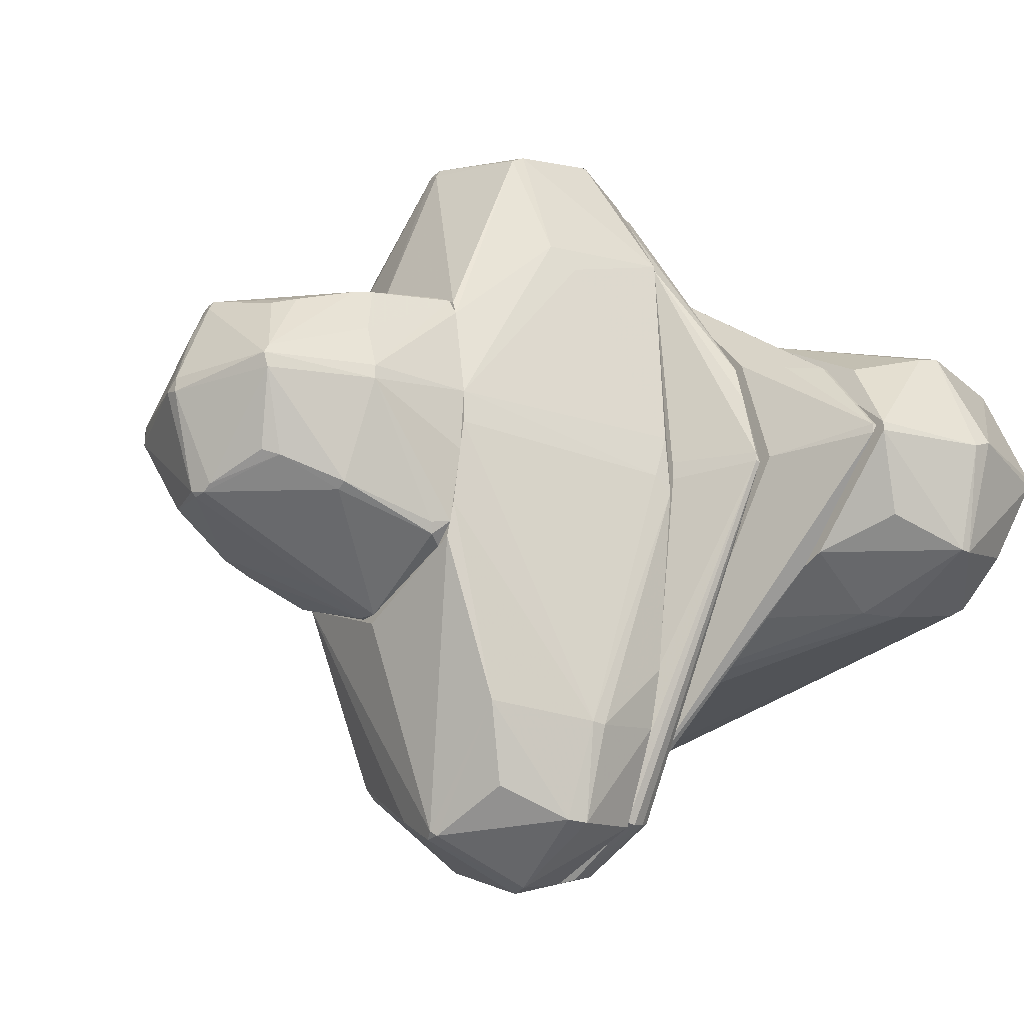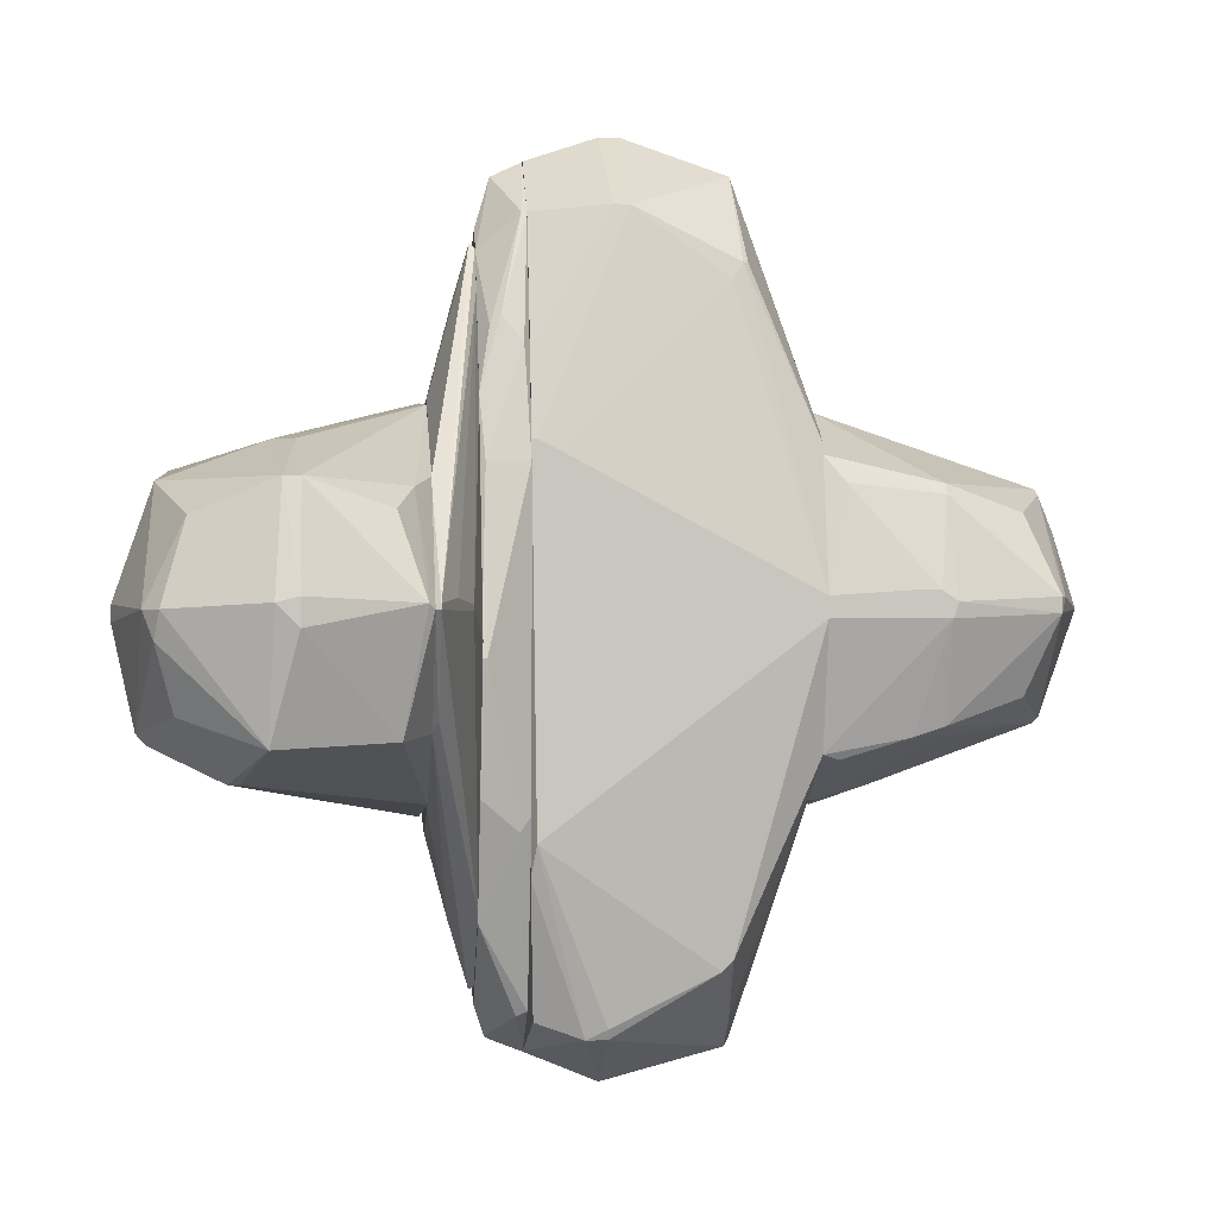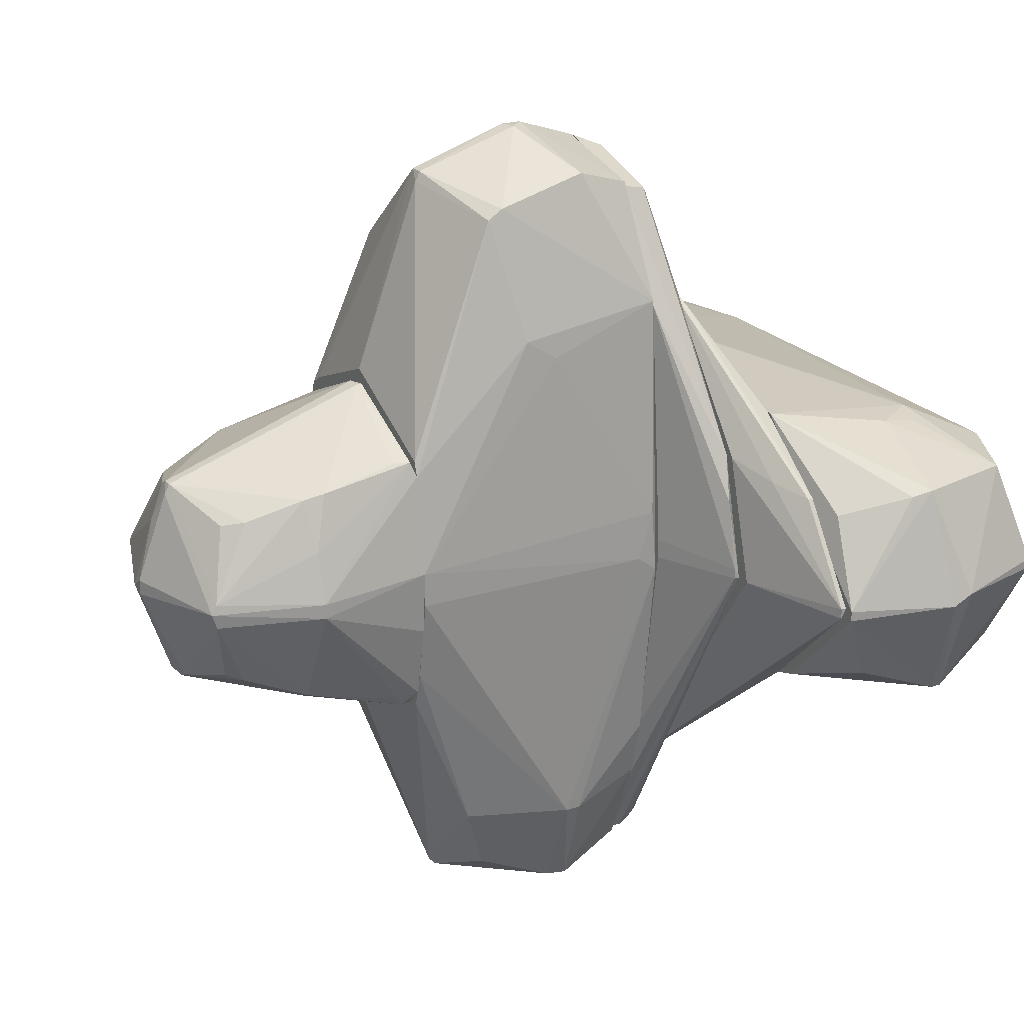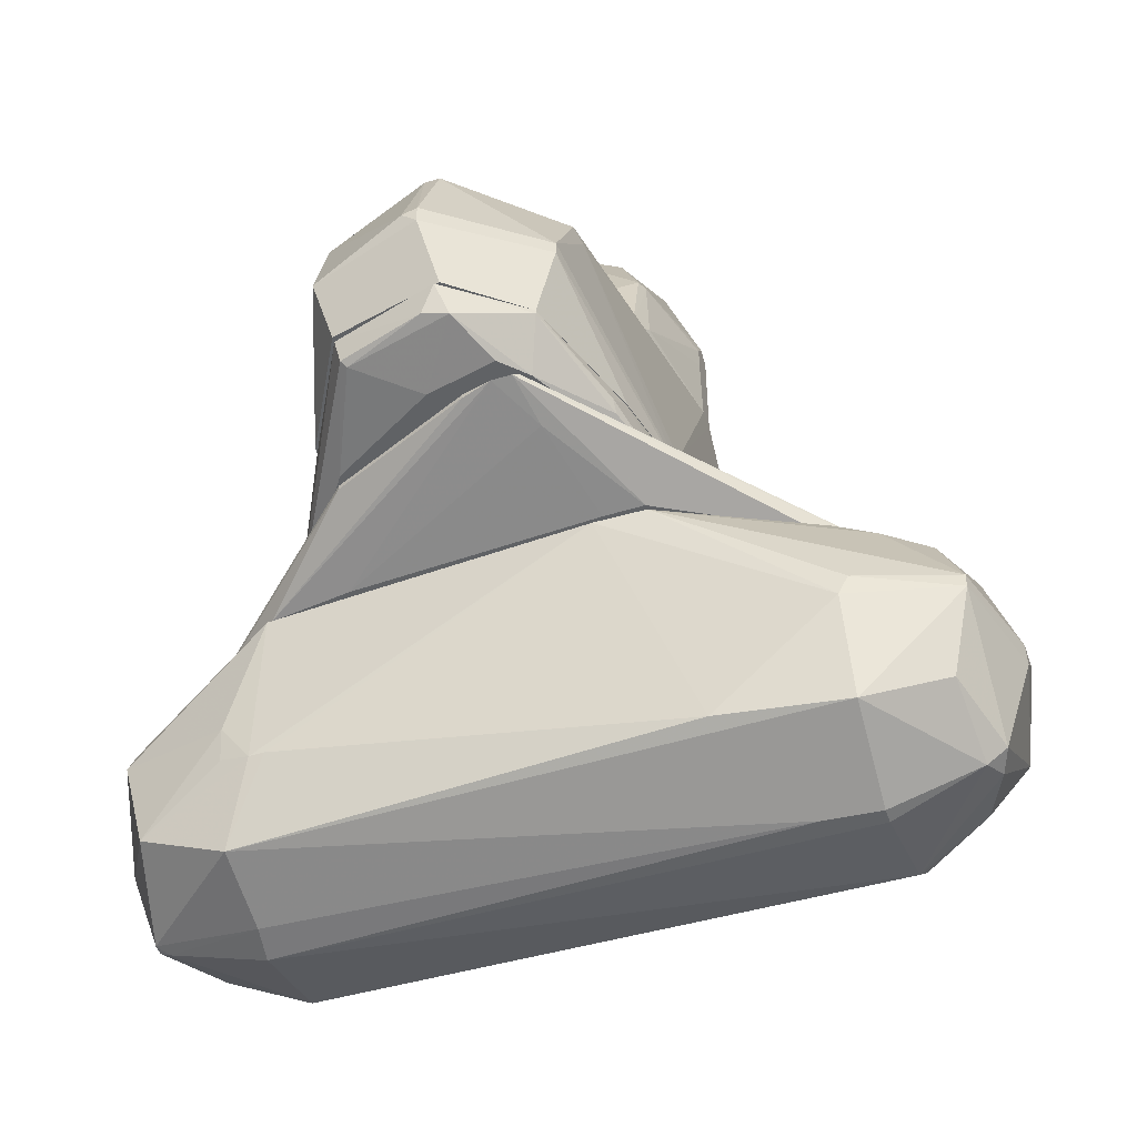
<metadata>
{"format":"obj","ext":"obj","renderer":"f3d","projection":"perspective","resolution":1024,"background":"white","views":[{"elev":-27.4,"azim":-128.6,"up":"+Z"},{"elev":-0.6,"azim":85.0,"up":"+Z"},{"elev":22.2,"azim":-118.6,"up":"+Z"},{"elev":-50.5,"azim":18.6,"up":"+Y"}]}
</metadata>
<code>
o convex_0
v -1.988 -1.747 0.9614
v 0.4974 -0.7182 -1.346
v -2.023 -1.535 -1.062
v 1.989 -2.529 -0.1386
v 0.9237 -0.6826 1.21
v -2.804 -0.6826 -0.03234
v 2.734 -0.6826 -0.0676
v -2.697 -2.315 -0.03234
v 2.06 -2.315 -0.8487
v 2.024 -2.28 0.6775
v 2.805 -1.606 -0.8487
v 2.77 -1.535 0.6775
v -1.703 -0.6826 1.103
v -1.988 -2.351 0.7485
v -2.023 -2.28 -0.7777
v -2.768 -1.357 0.7485
v -2.094 -0.6826 -0.8132
v -2.768 -1.535 -0.8132
v -2.023 -2.529 -0.0676
v 2.77 -2.209 -0.0676
v 2.556 -0.8602 -0.8132
v 2.273 -1.854 -1.062
v -3.017 -1.57 0.002926
v -1.667 -1.818 0.9971
v 2.024 -1.606 0.9261
v 2.983 -1.428 -0.1741
v -2.591 -2.067 0.7485
v 1.136 -0.6826 -1.239
v 2.273 -0.7892 0.642
v 2.024 -2.386 -0.7777
v 1.136 -2.244 0.784
v 0.5684 -0.7182 1.246
v -1.313 -0.6826 -1.062
v 1.598 -2.529 0.002926
v -1.988 -2.173 -0.8487
v -2.484 -0.7536 0.5712
v -2.626 -0.9312 -0.6356
v 2.77 -1.428 0.6775
v -2.555 -2.102 -0.6004
v 2.521 -2.138 -0.6711
v 2.202 -0.6826 -0.7777
v 2.592 -2.067 0.4644
v -2.768 -2.28 0.03844
v 2.628 -2.315 -0.0676
v -0.1763 -0.6826 -1.275
v -1.988 -2.493 0.1805
v -1.916 -1.286 -1.062
v 2.983 -1.428 0.002926
v 2.592 -0.8956 0.4999
v -3.017 -1.428 -0.0676
v 1.989 -0.6826 0.713
v 2.308 -1.783 -1.062
v -2.768 -1.464 -0.8132
v 2.77 -0.7182 -0.03259
v -2.804 -0.6826 -0.1031
v 1.243 -2.244 -0.8842
v -1.774 -1.818 0.9971
v -1.988 -1.499 0.9969
v 2.983 -1.57 -0.03259
v 2.095 -1.464 0.9261
v 2.699 -2.244 -0.2452
v 1.989 -2.529 -0.03259
v -2.768 -2.28 -0.03234
v -2.733 -1.215 0.713
f 13 36 64
f 6 5 7
f 5 6 13
f 6 7 17
f 8 15 19
f 3 2 22
f 10 12 25
f 11 21 26
f 16 23 27
f 17 7 28
f 15 9 30
f 4 19 30
f 19 15 30
f 14 10 31
f 24 14 31
f 10 25 31
f 31 25 32
f 5 13 32
f 25 5 32
f 24 31 32
f 17 28 33
f 10 14 34
f 19 4 34
f 18 3 35
f 15 18 35
f 3 22 35
f 13 6 36
f 29 5 38
f 15 8 39
f 18 15 39
f 22 11 40
f 9 22 40
f 30 9 40
f 7 21 41
f 28 7 41
f 21 28 41
f 12 10 42
f 20 12 42
f 14 27 43
f 27 23 43
f 4 30 44
f 42 10 44
f 20 42 44
f 2 3 45
f 28 2 45
f 33 28 45
f 8 19 46
f 34 14 46
f 19 34 46
f 14 43 46
f 43 8 46
f 17 33 47
f 45 3 47
f 33 45 47
f 38 12 48
f 29 38 49
f 16 6 50
f 23 16 50
f 18 23 50
f 7 5 51
f 5 29 51
f 29 7 51
f 21 11 52
f 11 22 52
f 22 2 52
f 2 28 52
f 28 21 52
f 3 18 53
f 37 17 53
f 47 3 53
f 17 47 53
f 18 50 53
f 21 7 54
f 26 21 54
f 7 29 54
f 48 26 54
f 38 48 54
f 29 49 54
f 49 38 54
f 6 17 55
f 17 37 55
f 50 6 55
f 37 53 55
f 53 50 55
f 9 15 56
f 22 9 56
f 15 35 56
f 35 22 56
f 14 24 57
f 27 14 57
f 1 27 57
f 32 13 57
f 24 32 57
f 13 16 58
f 27 1 58
f 16 27 58
f 1 57 58
f 57 13 58
f 20 11 59
f 12 20 59
f 11 26 59
f 48 12 59
f 26 48 59
f 5 25 60
f 25 12 60
f 38 5 60
f 12 38 60
f 11 20 61
f 40 11 61
f 30 40 61
f 44 30 61
f 20 44 61
f 34 4 62
f 10 34 62
f 4 44 62
f 44 10 62
f 23 18 63
f 39 8 63
f 18 39 63
f 8 43 63
f 43 23 63
f 6 16 64
f 16 13 64
f 36 6 64
o convex_1
v 0.6395 -0.6824 1.246
v 0.2843 -0.3985 -2.447
v 0.2843 -0.3629 -2.447
v -2.733 -0.6824 -0.03291
v 0.03605 -0.3629 2.204
v 2.628 -0.6824 -0.0685
v -1.952 -0.3629 -0.0685
v 0.4265 -0.6824 -1.452
v 1.563 -0.3629 -0.2451
v -1.668 -0.6824 1.103
v -0.9578 -0.3629 1.778
v 0.3908 -0.3985 2.275
v -1.952 -0.6824 -0.8487
v -0.4604 -0.3629 -2.162
v 1.989 -0.4339 -0.03244
v 2.095 -0.6824 -0.7775
v 0.9234 -0.3629 -1.914
v 0.6395 -0.3629 1.955
v 1.882 -0.6824 0.7126
v -2.733 -0.6469 -0.1036
v -1.703 -0.3629 0.8194
v 2.628 -0.6469 -0.03244
v -2.271 -0.6469 0.6419
v 0.533 -0.5404 -1.985
v 0.9234 -0.6824 1.245
v -0.2122 -0.6824 -1.346
v -0.3187 -0.3985 -2.269
v -1.1 -0.6824 1.174
v 0.03605 -0.3985 2.204
v 1.066 -0.6824 -1.275
v 0.4616 -0.5049 1.92
v -0.03532 -0.5049 -2.02
v -0.9578 -0.3985 1.778
v -2.733 -0.6469 -0.03291
v 2.166 -0.6469 -0.7063
v 1.03 -0.3629 1.245
v 0.3199 -0.3985 -2.447
v 2.628 -0.6469 -0.0685
v -2.023 -0.5049 0.7126
v 0.4265 -0.3629 2.24
v -2.271 -0.6824 0.6419
v 0.2491 -0.3985 2.275
v 2.308 -0.5404 0.002683
v 1.989 -0.4339 -0.0685
f 79 107 108
f 65 68 70
f 69 67 71
f 70 68 72
f 67 69 73
f 68 65 74
f 69 71 75
f 72 68 77
f 71 67 78
f 70 72 80
f 67 73 81
f 73 69 82
f 65 70 83
f 77 68 84
f 71 78 84
f 78 77 84
f 75 71 85
f 83 70 86
f 76 83 86
f 65 83 89
f 83 76 89
f 72 77 90
f 67 66 91
f 78 67 91
f 77 78 91
f 74 65 92
f 69 75 93
f 80 72 94
f 72 88 94
f 88 80 94
f 65 89 95
f 89 76 95
f 92 65 95
f 66 88 96
f 88 72 96
f 90 77 96
f 72 90 96
f 91 66 96
f 77 91 96
f 75 87 97
f 93 75 97
f 74 93 97
f 84 68 98
f 71 84 98
f 85 71 98
f 68 87 98
f 70 80 99
f 80 81 99
f 79 73 100
f 73 82 100
f 82 79 100
f 66 67 101
f 67 81 101
f 81 80 101
f 88 66 101
f 80 88 101
f 86 70 102
f 70 99 102
f 99 81 102
f 75 85 103
f 87 75 103
f 85 98 103
f 98 87 103
f 82 69 104
f 76 86 104
f 86 82 104
f 68 74 105
f 87 68 105
f 74 97 105
f 97 87 105
f 74 92 106
f 69 93 106
f 93 74 106
f 95 76 106
f 92 95 106
f 104 69 106
f 76 104 106
f 79 82 107
f 82 86 107
f 86 102 107
f 107 102 108
f 73 79 108
f 81 73 108
f 102 81 108
o convex_2
v -1.029 1.803 -0.3519
v 1.03 2.513 0.07375
v 1.03 2.335 0.07375
v -0.07024 1.803 1.246
v -0.7803 3.329 0.002937
v 0.1071 1.803 -1.275
v 0.7105 3.365 0.03822
v -0.03497 3.294 -0.7777
v 0.7815 1.803 -0.9554
v 0.000502 3.329 0.7486
v -0.9222 1.839 0.9262
v 0.7815 1.803 0.926
v -0.8512 1.909 -0.9909
v 0.7815 2.584 -0.7777
v 0.7815 2.584 0.7483
v -0.03497 3.578 -0.06737
v -1.064 2.584 -0.06737
v -0.8158 2.62 0.7486
v -0.7803 2.62 -0.7777
v 1.03 1.803 -0.1032
v 0.7815 3.329 -0.06762
v -0.07024 1.839 -1.31
v 0.07165 3.294 -0.7777
v 1.03 2.584 -0.1032
v 0.6039 3.116 0.5709
v -0.5672 3.152 0.5712
v -1.064 1.803 0.1095
v -0.5318 3.152 -0.6003
v 0.03618 1.839 1.246
v 0.6039 3.116 -0.6003
v -0.9222 1.803 -0.8843
v -0.07024 3.329 0.7486
v -1.064 2.584 0.03847
v -0.03497 3.578 0.03847
v 0.7815 3.329 0.03822
v -0.7803 3.294 -0.1032
v -0.9578 1.803 0.8196
v 0.746 1.909 -0.9907
v 0.8524 1.945 0.7483
v -0.07024 1.839 1.246
v 0.03618 2.229 -1.168
v 0.07165 3.578 -0.03234
v 0.07165 3.329 -0.7422
v 1.03 1.803 0.03822
v -0.7093 2.62 -0.8133
v -0.8512 2.478 0.7841
v -0.6737 3.01 0.6067
v 0.03618 3.436 0.4643
v 0.817 2.584 0.6773
v 0.6394 2.548 -0.8488
v 1.03 2.62 0.002687
v -0.7803 1.803 -1.026
v -0.1059 3.294 -0.7422
v -0.7803 3.294 0.074
v -0.9578 2.584 0.3935
v 0.1071 1.839 -1.275
v 0.7815 2.371 -0.8488
v -0.8869 1.945 0.9262
v -0.6027 3.045 -0.6359
v 0.07165 3.329 0.7128
v -0.8869 1.945 -0.9199
v -0.07024 3.365 0.6775
f 162 140 170
f 112 109 114
f 112 114 117
f 112 117 120
f 110 111 128
f 120 117 128
f 110 128 132
f 128 117 132
f 122 129 132
f 118 123 133
f 109 112 135
f 125 109 135
f 112 120 137
f 123 118 137
f 120 123 137
f 129 122 138
f 122 131 138
f 114 109 139
f 109 125 139
f 113 125 141
f 125 135 141
f 124 113 142
f 129 115 143
f 133 123 143
f 113 124 144
f 125 113 144
f 127 125 144
f 112 119 145
f 135 112 145
f 119 141 145
f 141 135 145
f 117 114 146
f 111 110 147
f 119 112 148
f 112 137 148
f 137 118 148
f 118 140 148
f 140 126 148
f 130 116 149
f 116 131 149
f 115 129 150
f 124 142 150
f 116 124 151
f 131 116 151
f 129 138 151
f 138 131 151
f 150 129 151
f 124 150 151
f 128 111 152
f 120 128 152
f 111 147 152
f 147 120 152
f 121 127 153
f 116 130 153
f 130 121 153
f 148 126 154
f 126 140 155
f 140 134 155
f 115 150 156
f 150 142 156
f 123 120 157
f 143 123 157
f 147 110 157
f 120 147 157
f 131 122 158
f 149 131 158
f 110 132 159
f 132 129 159
f 129 143 159
f 157 110 159
f 143 157 159
f 130 114 160
f 121 130 160
f 114 139 160
f 139 121 160
f 124 116 161
f 144 124 161
f 136 144 161
f 134 140 162
f 113 141 162
f 126 155 162
f 155 134 162
f 141 119 163
f 154 126 163
f 119 154 163
f 162 141 163
f 126 162 163
f 114 130 164
f 146 114 164
f 130 149 164
f 149 158 164
f 164 158 165
f 132 117 165
f 122 132 165
f 117 146 165
f 158 122 165
f 146 164 165
f 119 148 166
f 154 119 166
f 148 154 166
f 127 144 167
f 144 136 167
f 116 153 167
f 153 127 167
f 161 116 167
f 136 161 167
f 118 133 168
f 143 115 168
f 133 143 168
f 115 156 168
f 156 118 168
f 127 121 169
f 125 127 169
f 139 125 169
f 121 139 169
f 140 118 170
f 142 113 170
f 118 156 170
f 156 142 170
f 113 162 170
o convex_3
v -1.242 -0.04344 0.07325
v 1.35 -0.3273 -0.3514
v 1.35 -0.3629 -0.3514
v 0.07144 -0.04344 2.843
v -1.632 -0.3629 0.8196
v 0.1424 -0.04344 -2.873
v -0.3899 -0.3629 -2.375
v 0.3201 -0.3629 2.382
v 1.101 -0.04344 0.8549
v -0.8869 -0.04344 -2.056
v -1.846 -0.3629 -0.06775
v -0.6739 -0.04344 2.63
v 0.6751 -0.04344 -2.553
v 0.8881 -0.3629 -1.985
v -0.6029 -0.2564 2.559
v 0.8881 -0.2209 1.778
v 1.101 -0.04344 -1.31
v -1.1 -0.04344 1.849
v -0.6029 -0.2209 -2.588
v 0.1778 -0.2918 -2.766
v 0.6041 -0.04344 2.452
v 1.03 -0.3629 1.281
v -0.9222 -0.3629 1.849
v -1.846 -0.3273 0.002753
v -0.6382 -0.04344 -2.624
v 0.1424 -0.2564 2.737
v -0.5672 -0.2918 -2.553
v 1.172 -0.3629 -1.204
v 0.2844 -0.3629 -2.553
v -1.029 -0.04344 -1.523
v 0.4974 -0.3629 2.204
v -0.6382 -0.2209 2.594
v 0.6394 -0.1144 -2.588
v 0.000439 -0.07894 -2.873
v 1.101 -0.1144 -1.417
v -0.1769 -0.3629 2.275
v 1.136 -0.3273 0.8549
v 0.9234 -0.07894 1.6
v -1.739 -0.3273 0.4996
v -0.6382 -0.1144 -2.624
v -1.846 -0.3273 -0.06775
v 0.6041 -0.07894 2.452
v -0.0349 -0.2209 2.772
v 0.0361 -0.2564 -2.802
v -0.5319 -0.3629 -2.233
v -1.242 -0.04344 -0.06775
v 0.8881 -0.2918 1.706
f 212 201 217
f 171 174 176
f 173 175 177
f 175 173 178
f 176 174 179
f 171 176 180
f 177 175 181
f 174 171 182
f 176 179 183
f 173 177 184
f 179 172 187
f 183 179 187
f 175 182 188
f 182 171 188
f 179 174 191
f 178 173 192
f 175 178 193
f 188 171 194
f 180 176 195
f 181 189 197
f 190 177 197
f 172 173 198
f 173 184 198
f 184 177 199
f 177 190 199
f 190 184 199
f 171 180 200
f 178 192 201
f 196 178 201
f 182 175 202
f 175 193 202
f 193 185 202
f 176 183 203
f 183 184 203
f 190 176 203
f 184 190 203
f 195 176 204
f 184 183 205
f 187 172 205
f 183 187 205
f 172 198 205
f 198 184 205
f 193 178 206
f 185 193 206
f 196 185 206
f 178 196 206
f 173 172 207
f 172 179 207
f 192 173 207
f 192 207 208
f 179 191 208
f 191 186 208
f 186 192 208
f 207 179 208
f 181 175 209
f 175 188 209
f 194 181 209
f 188 194 209
f 189 181 210
f 181 195 210
f 195 204 210
f 204 189 210
f 194 171 211
f 181 194 211
f 180 195 211
f 195 181 211
f 200 180 211
f 191 174 212
f 186 191 212
f 174 196 212
f 196 201 212
f 174 182 213
f 196 174 213
f 185 196 213
f 182 202 213
f 202 185 213
f 176 190 214
f 197 189 214
f 190 197 214
f 204 176 214
f 189 204 214
f 177 181 215
f 197 177 215
f 181 197 215
f 171 200 216
f 211 171 216
f 200 211 216
f 192 186 217
f 201 192 217
f 186 212 217
o convex_4
v -1.029 -0.04338 -1.558
v 1.065 -0.007777 0.9964
v 1.065 -0.04338 0.9964
v -0.7803 0.3827 2.808
v 0.7817 1.803 -0.9553
v -1.064 1.803 -0.1381
v 0.03592 0.4538 -3.086
v 0.7105 1.341 2.133
v 0.9945 -0.04338 -1.701
v -1.1 -0.04338 1.884
v -0.6382 1.128 -2.624
v 0.1071 -0.04338 2.843
v -0.0704 1.341 2.701
v 1.03 1.803 0.03819
v 0.817 1.163 -2.304
v -0.9225 1.803 0.9252
v -0.0704 1.306 -2.837
v -0.6382 -0.04338 -2.659
v 0.7461 0.596 2.488
v -1.029 0.596 -2.127
v -1.206 -0.04338 -0.174
v -0.8869 1.803 -0.9899
v 0.6751 -0.007777 -2.624
v 0.6751 1.803 1.068
v -0.7803 1.128 2.559
v 0.000551 0.596 3.021
v -0.8159 0.4892 -2.801
v 1.065 -0.007777 -1.487
v 0.7461 0.4538 -2.73
v 0.604 -0.04338 2.452
v -1.029 0.9505 1.707
v 0.000551 1.803 -1.346
v -0.03503 1.803 1.352
v -0.6738 -0.04338 2.665
v 0.1424 -0.04338 -2.872
v -0.8159 1.341 -2.091
v 0.03592 1.306 2.772
v 0.7817 1.235 2.026
v -1.206 -0.007777 0.2863
v 0.000551 1.27 -2.872
v 1.03 1.803 -0.1035
v -1.064 1.803 0.1093
v -0.1058 0.4892 -3.086
v 0.817 1.235 -2.233
v -0.7803 1.022 2.63
v 0.7817 1.803 0.9964
v -0.7803 0.6312 -2.801
v 0.7461 0.3117 -2.73
v -0.1058 0.5602 3.021
v 0.7461 0.4892 2.488
v -1.064 0.7378 1.565
v -0.1058 1.27 -2.872
v -0.9225 -0.04338 -1.984
v 0.9236 -0.04338 1.565
v -1.029 0.4892 -2.127
v -1.206 0.09866 -0.06761
v -0.0704 1.306 2.772
v -0.9578 1.803 -0.7419
v 0.7461 1.306 2.133
v 1.065 0.1343 0.9258
v 0.000551 0.4538 3.021
v 0.7817 0.4538 -2.659
v -0.9578 1.803 0.8188
v 0.2846 1.27 -2.659
f 261 232 281
f 220 218 226
f 218 220 227
f 227 220 229
f 222 223 231
f 231 223 233
f 226 218 235
f 220 219 236
f 218 227 238
f 223 222 239
f 231 233 241
f 230 233 242
f 219 220 245
f 220 226 245
f 229 220 247
f 222 234 249
f 239 222 249
f 234 239 249
f 233 230 250
f 241 233 250
f 221 227 251
f 227 229 251
f 226 235 252
f 240 226 252
f 239 234 253
f 243 236 254
f 250 230 254
f 241 250 254
f 236 219 255
f 238 227 256
f 246 224 257
f 222 231 258
f 245 232 258
f 233 223 259
f 235 244 260
f 252 235 260
f 224 252 260
f 257 224 260
f 222 258 261
f 258 232 261
f 227 221 262
f 248 227 262
f 242 248 262
f 231 241 263
f 254 225 263
f 241 254 263
f 244 237 264
f 253 228 264
f 237 253 264
f 260 244 264
f 226 240 265
f 245 226 265
f 224 246 265
f 252 224 265
f 240 252 265
f 262 221 266
f 220 236 267
f 236 243 267
f 229 247 267
f 227 248 268
f 256 227 268
f 248 259 268
f 259 256 268
f 228 253 269
f 253 234 269
f 234 257 269
f 257 260 269
f 264 228 269
f 260 264 269
f 235 218 270
f 244 235 270
f 247 220 271
f 220 267 271
f 267 247 271
f 218 238 272
f 238 237 272
f 237 244 272
f 270 218 272
f 244 270 272
f 223 237 273
f 237 238 273
f 238 256 273
f 259 223 273
f 256 259 273
f 230 242 274
f 254 230 274
f 243 254 274
f 242 262 274
f 266 243 274
f 262 266 274
f 237 223 275
f 223 239 275
f 253 237 275
f 239 253 275
f 225 254 276
f 254 236 276
f 255 231 276
f 236 255 276
f 263 225 276
f 231 263 276
f 219 245 277
f 255 219 277
f 231 255 277
f 258 231 277
f 245 258 277
f 221 251 278
f 251 229 278
f 266 221 278
f 243 266 278
f 229 267 278
f 267 243 278
f 232 245 279
f 246 232 279
f 245 265 279
f 265 246 279
f 242 233 280
f 248 242 280
f 233 259 280
f 259 248 280
f 234 222 281
f 232 246 281
f 257 234 281
f 246 257 281
f 222 261 281

</code>
